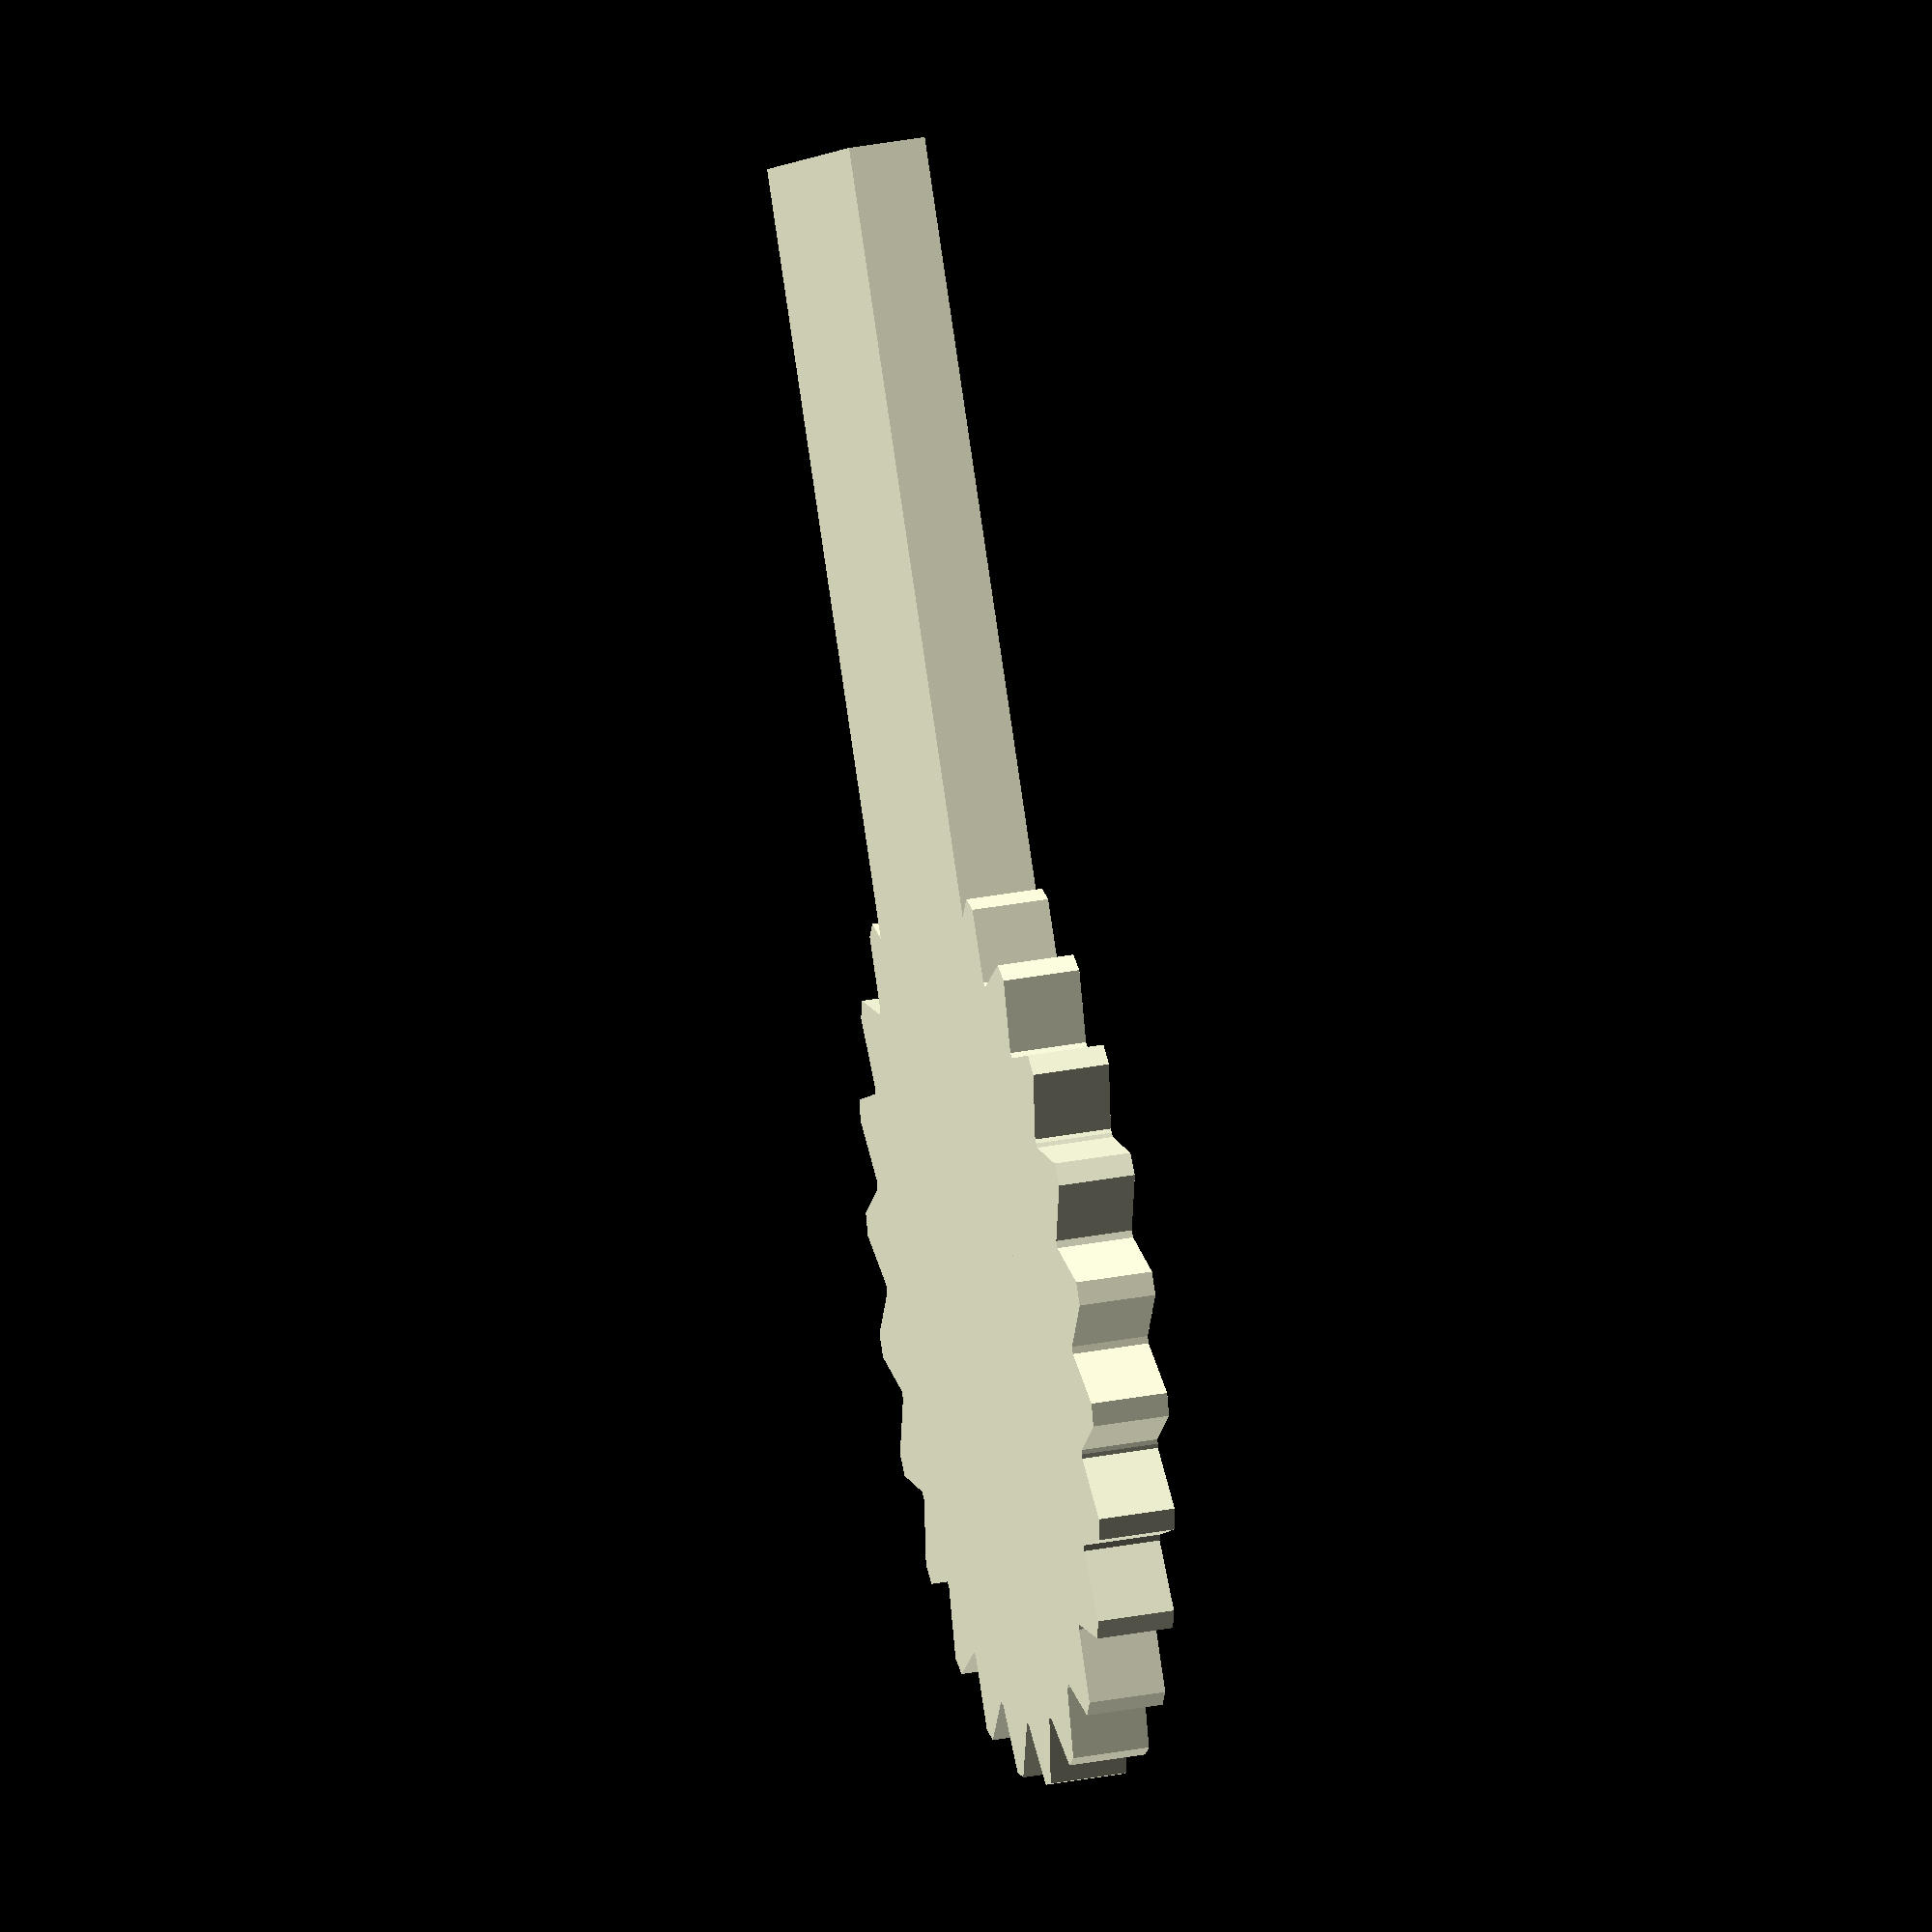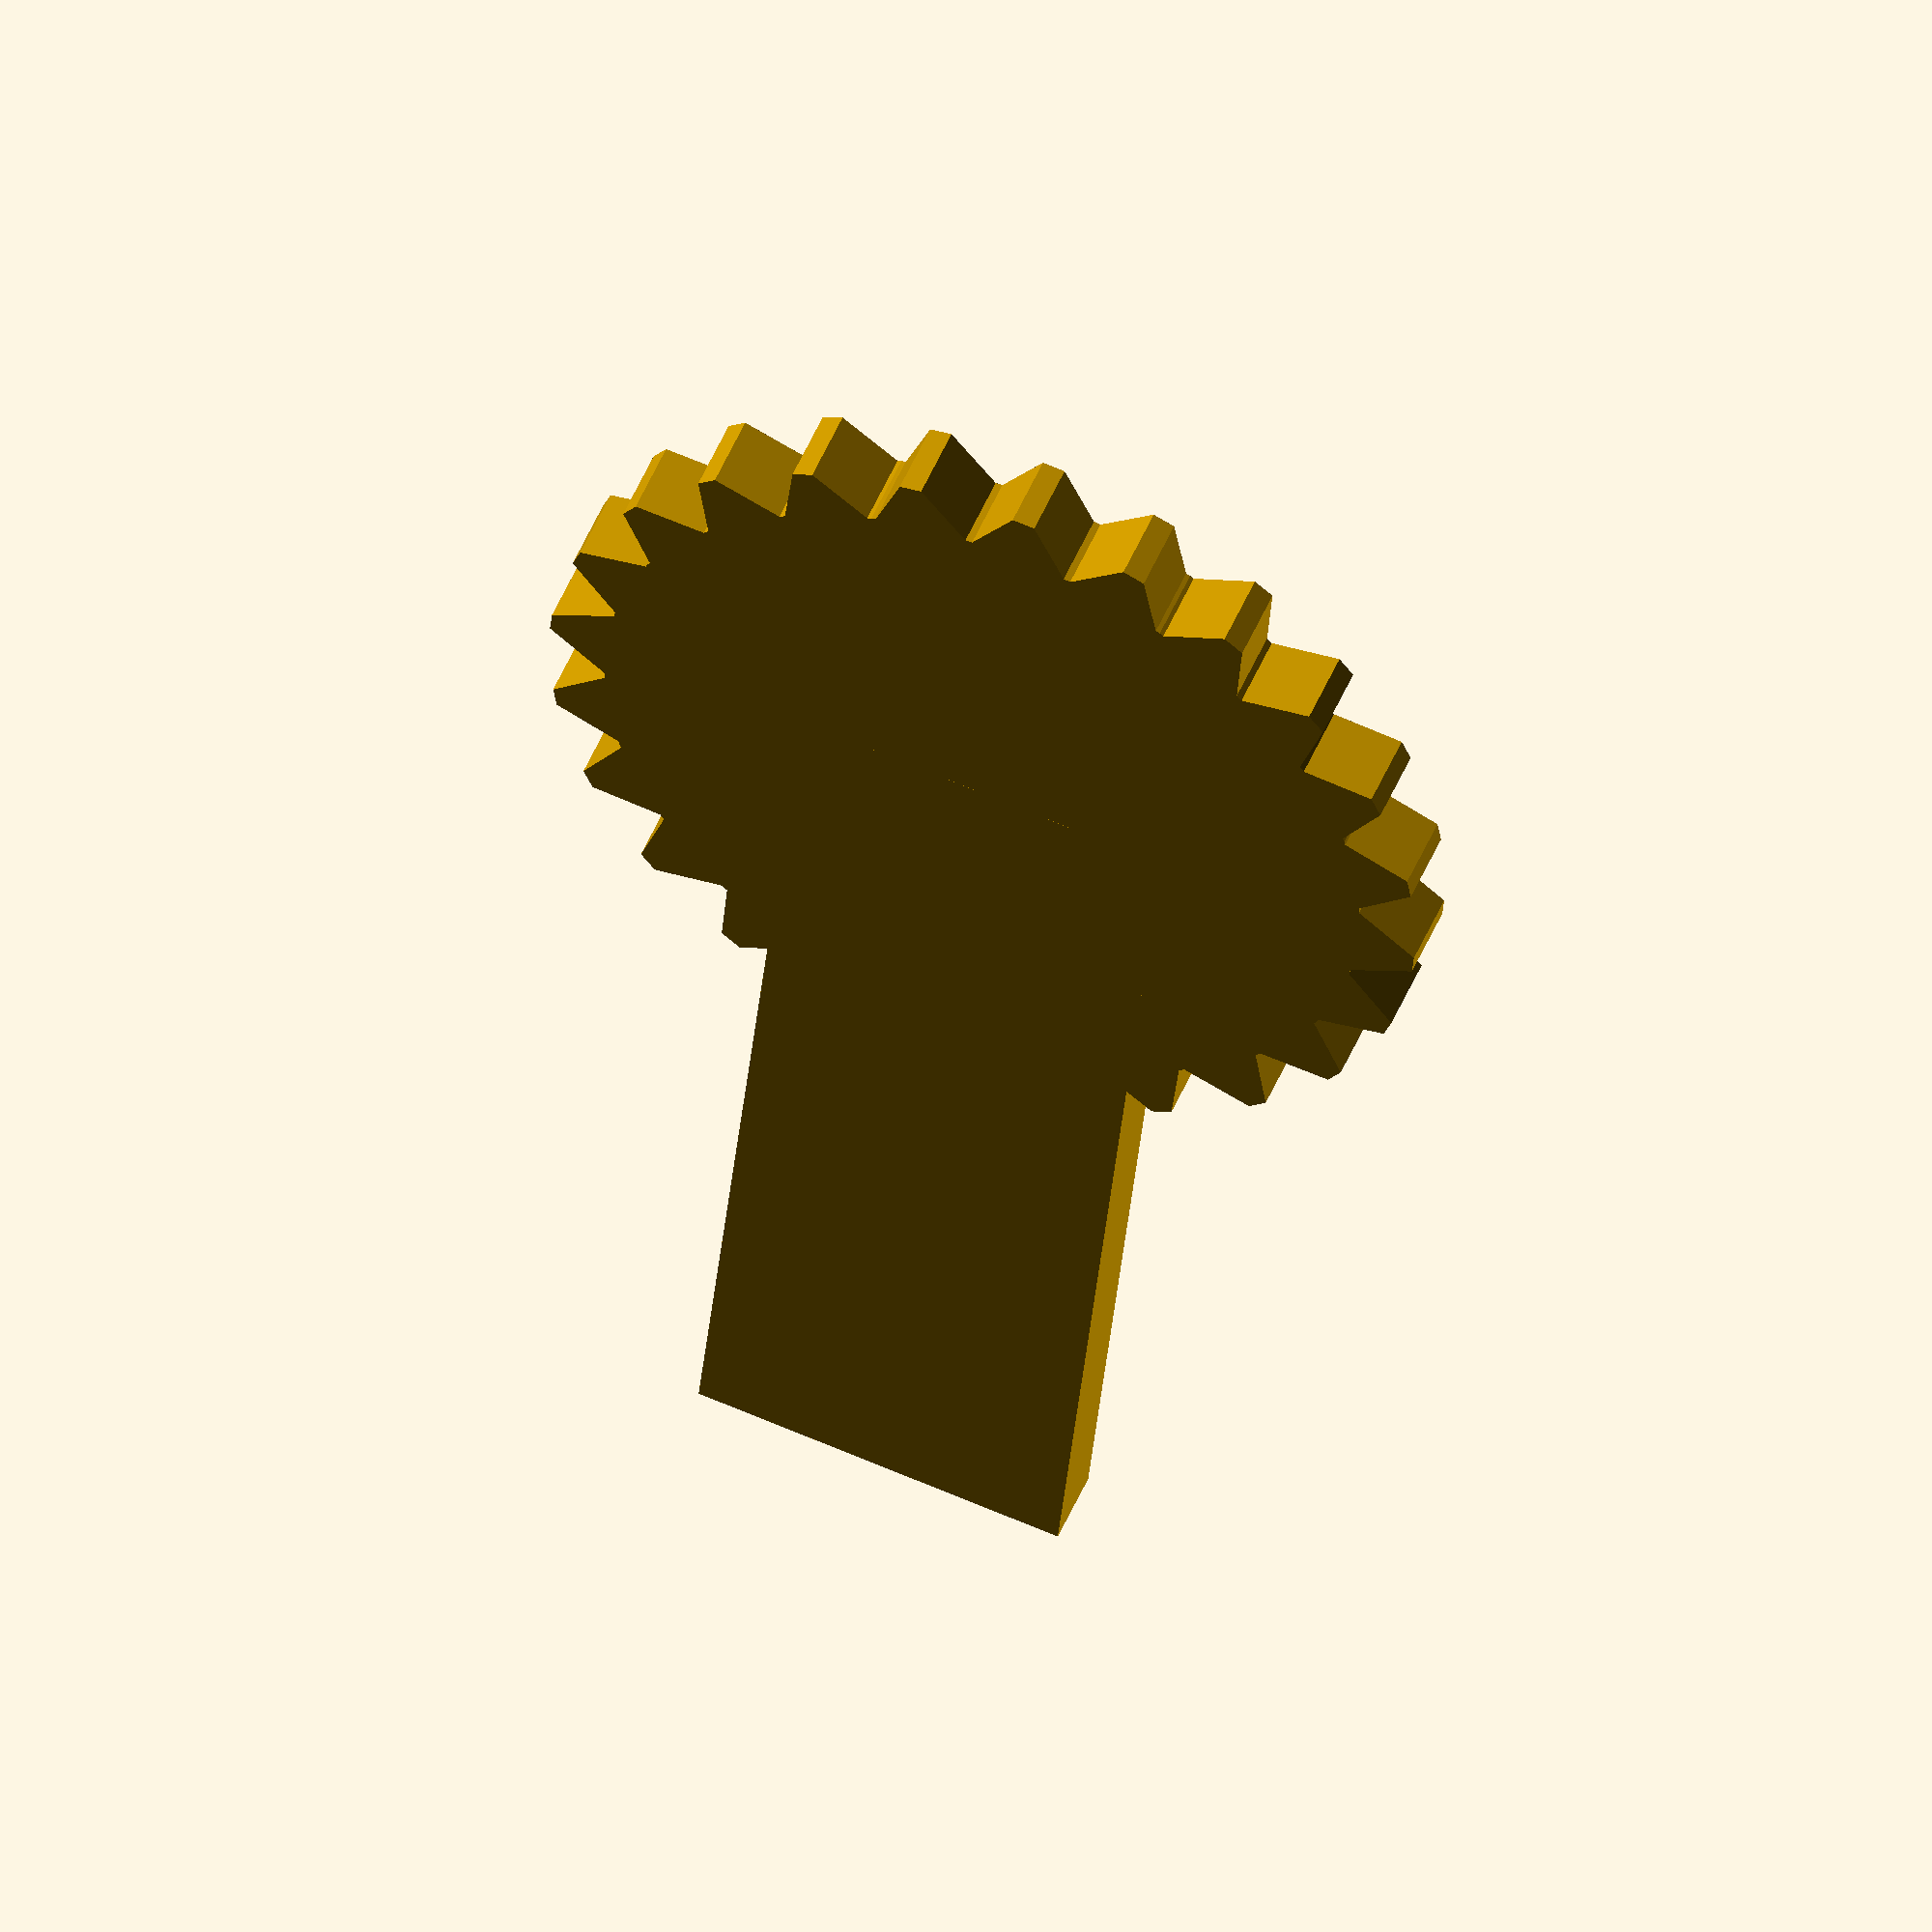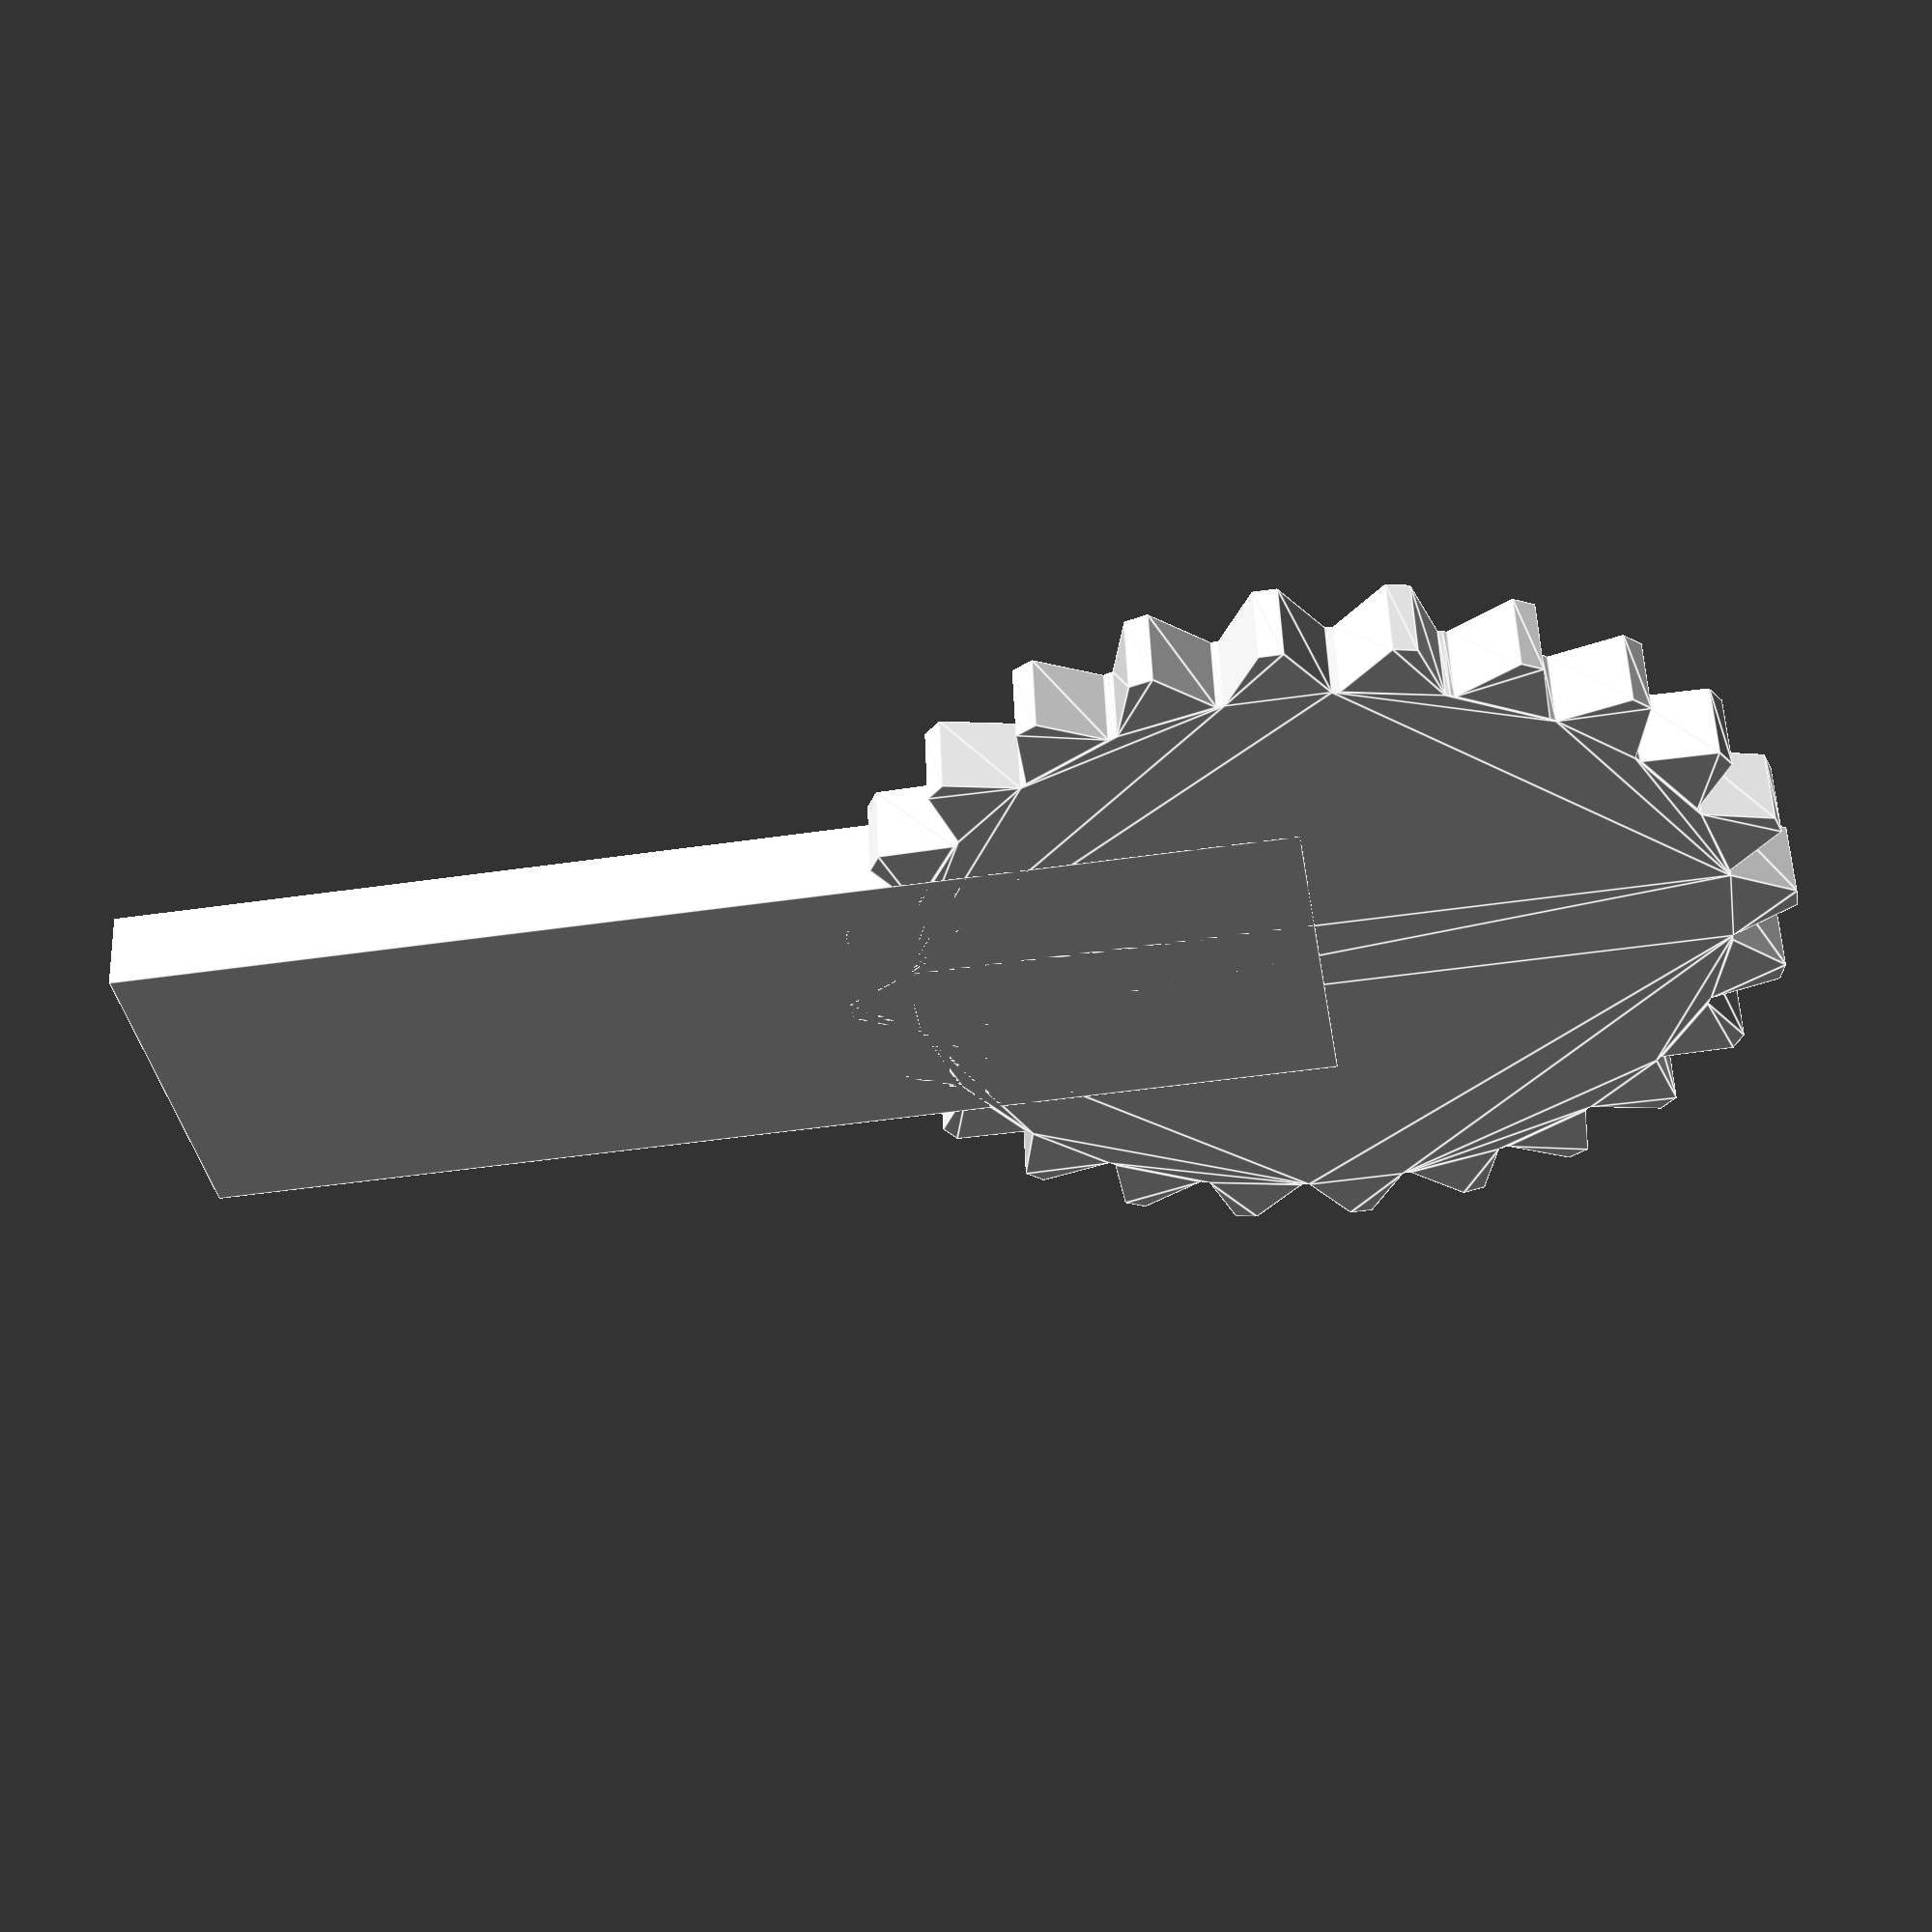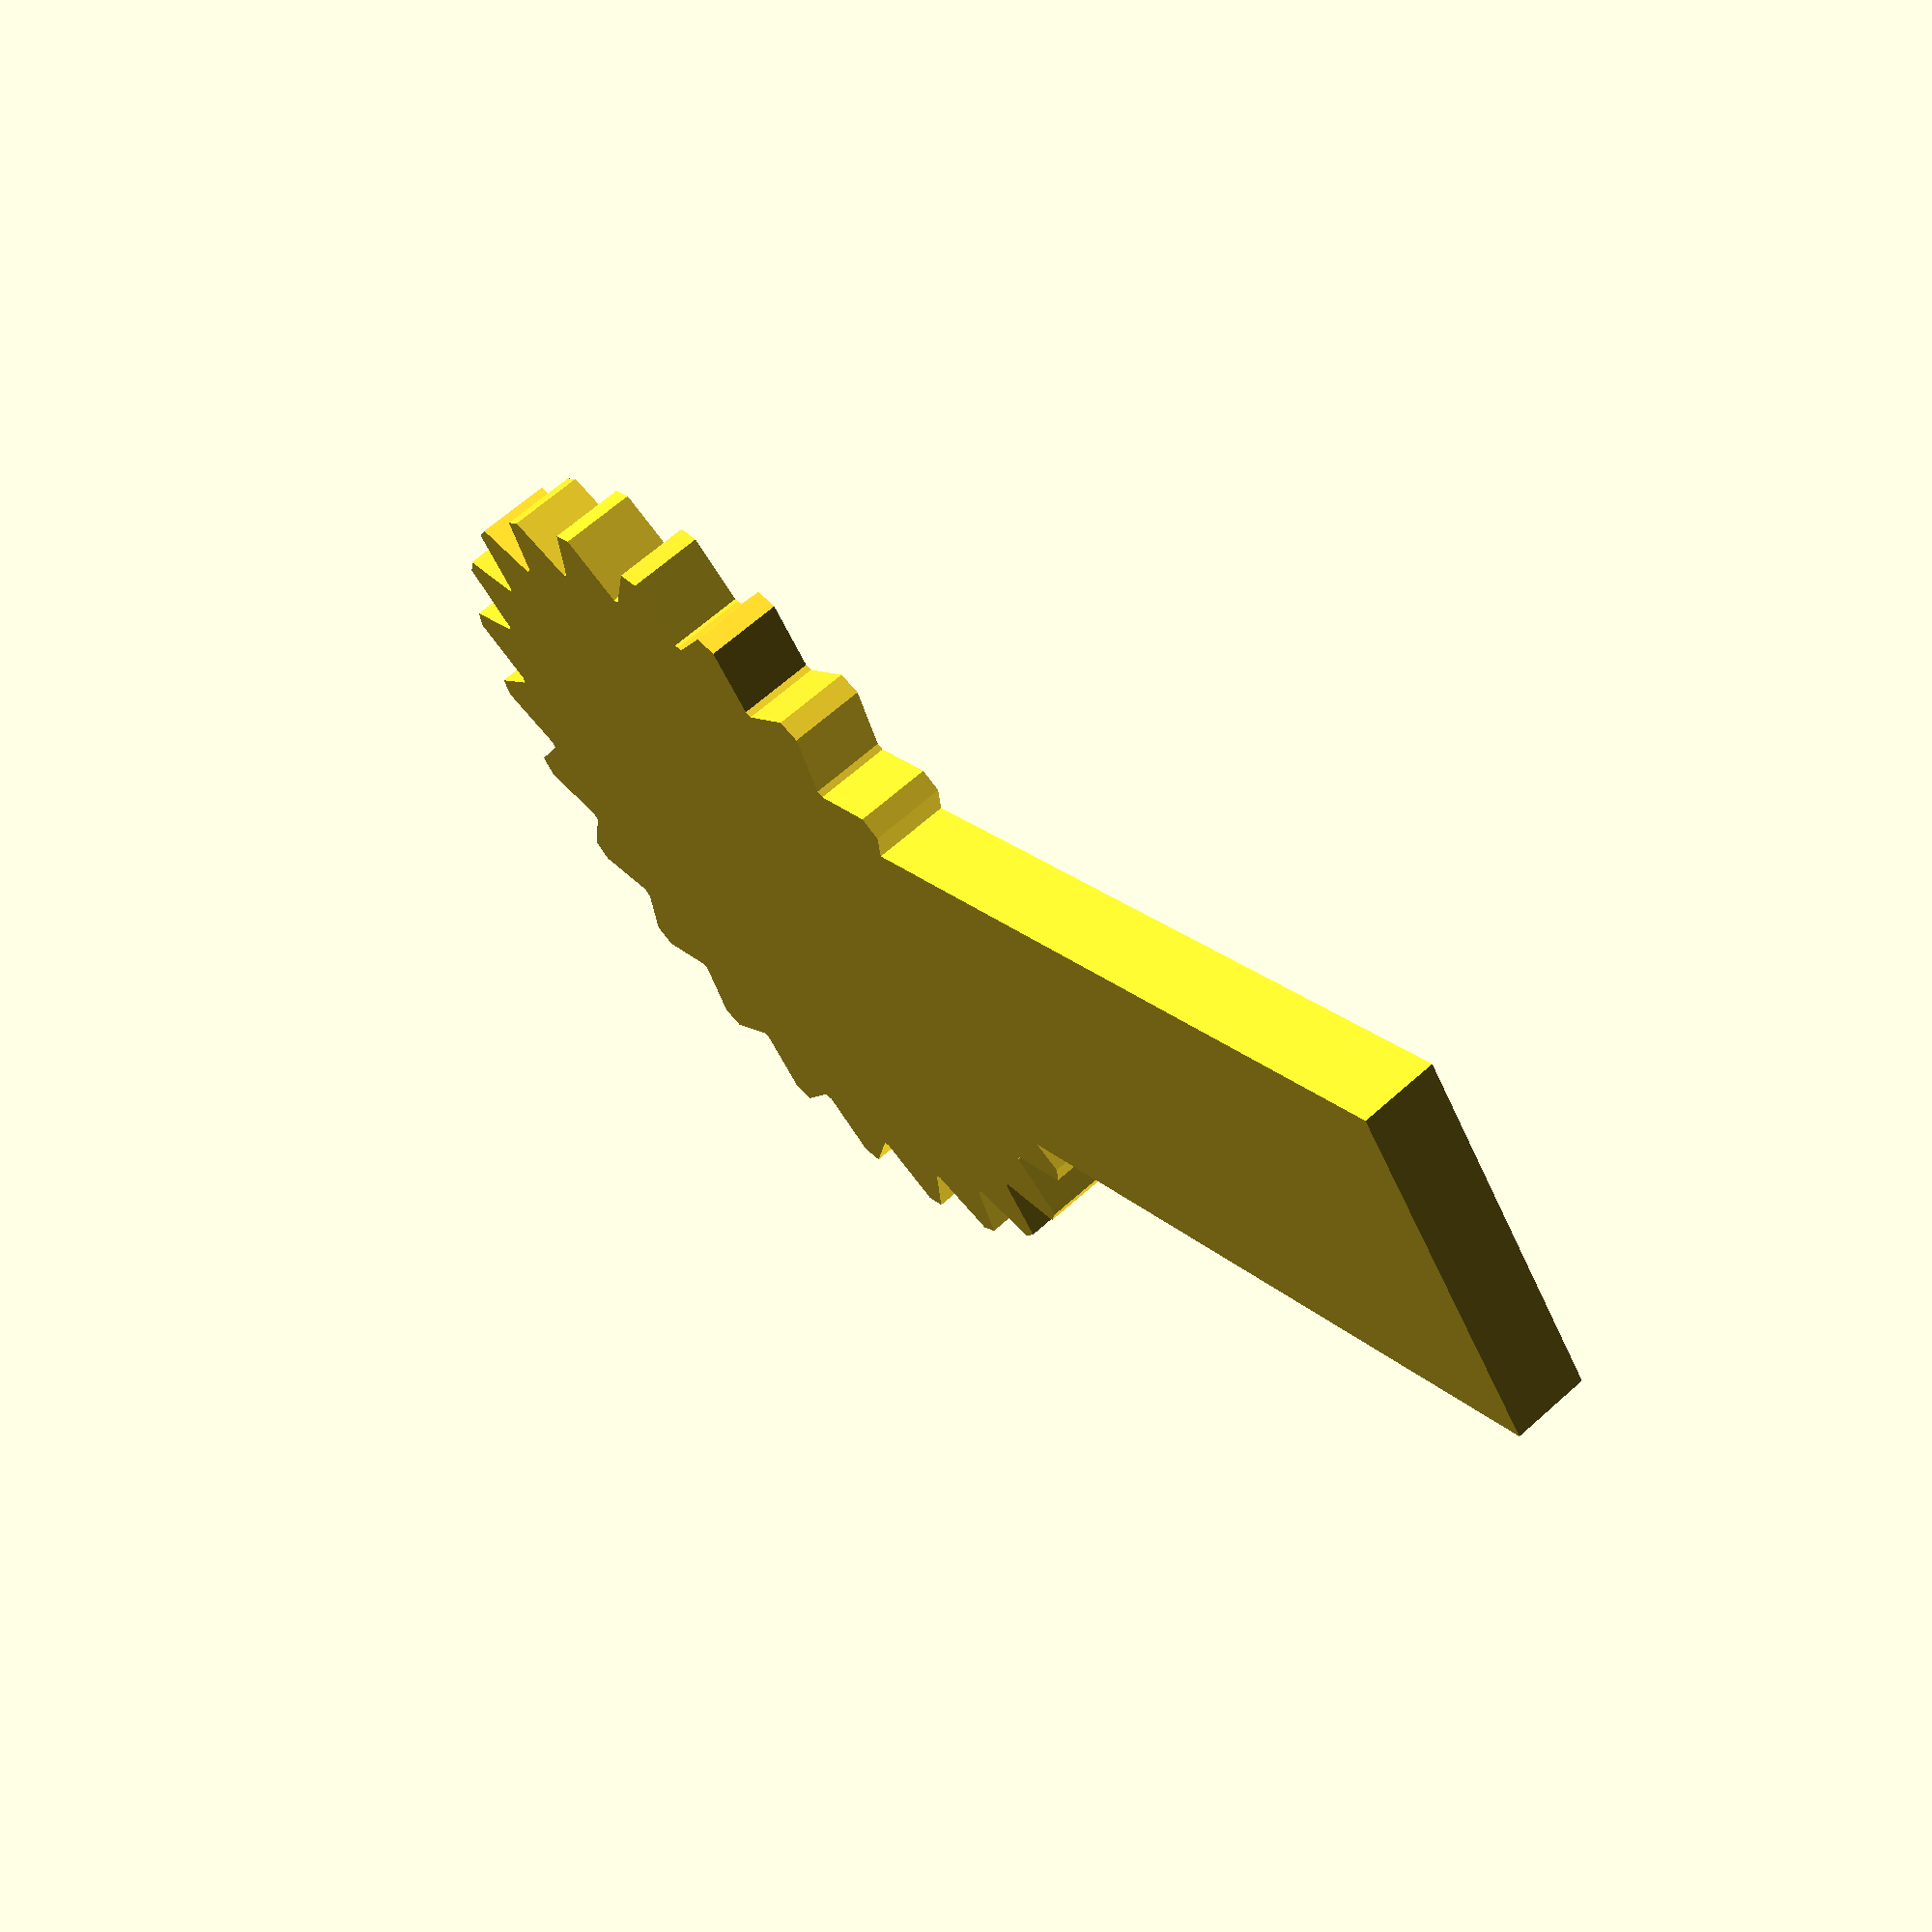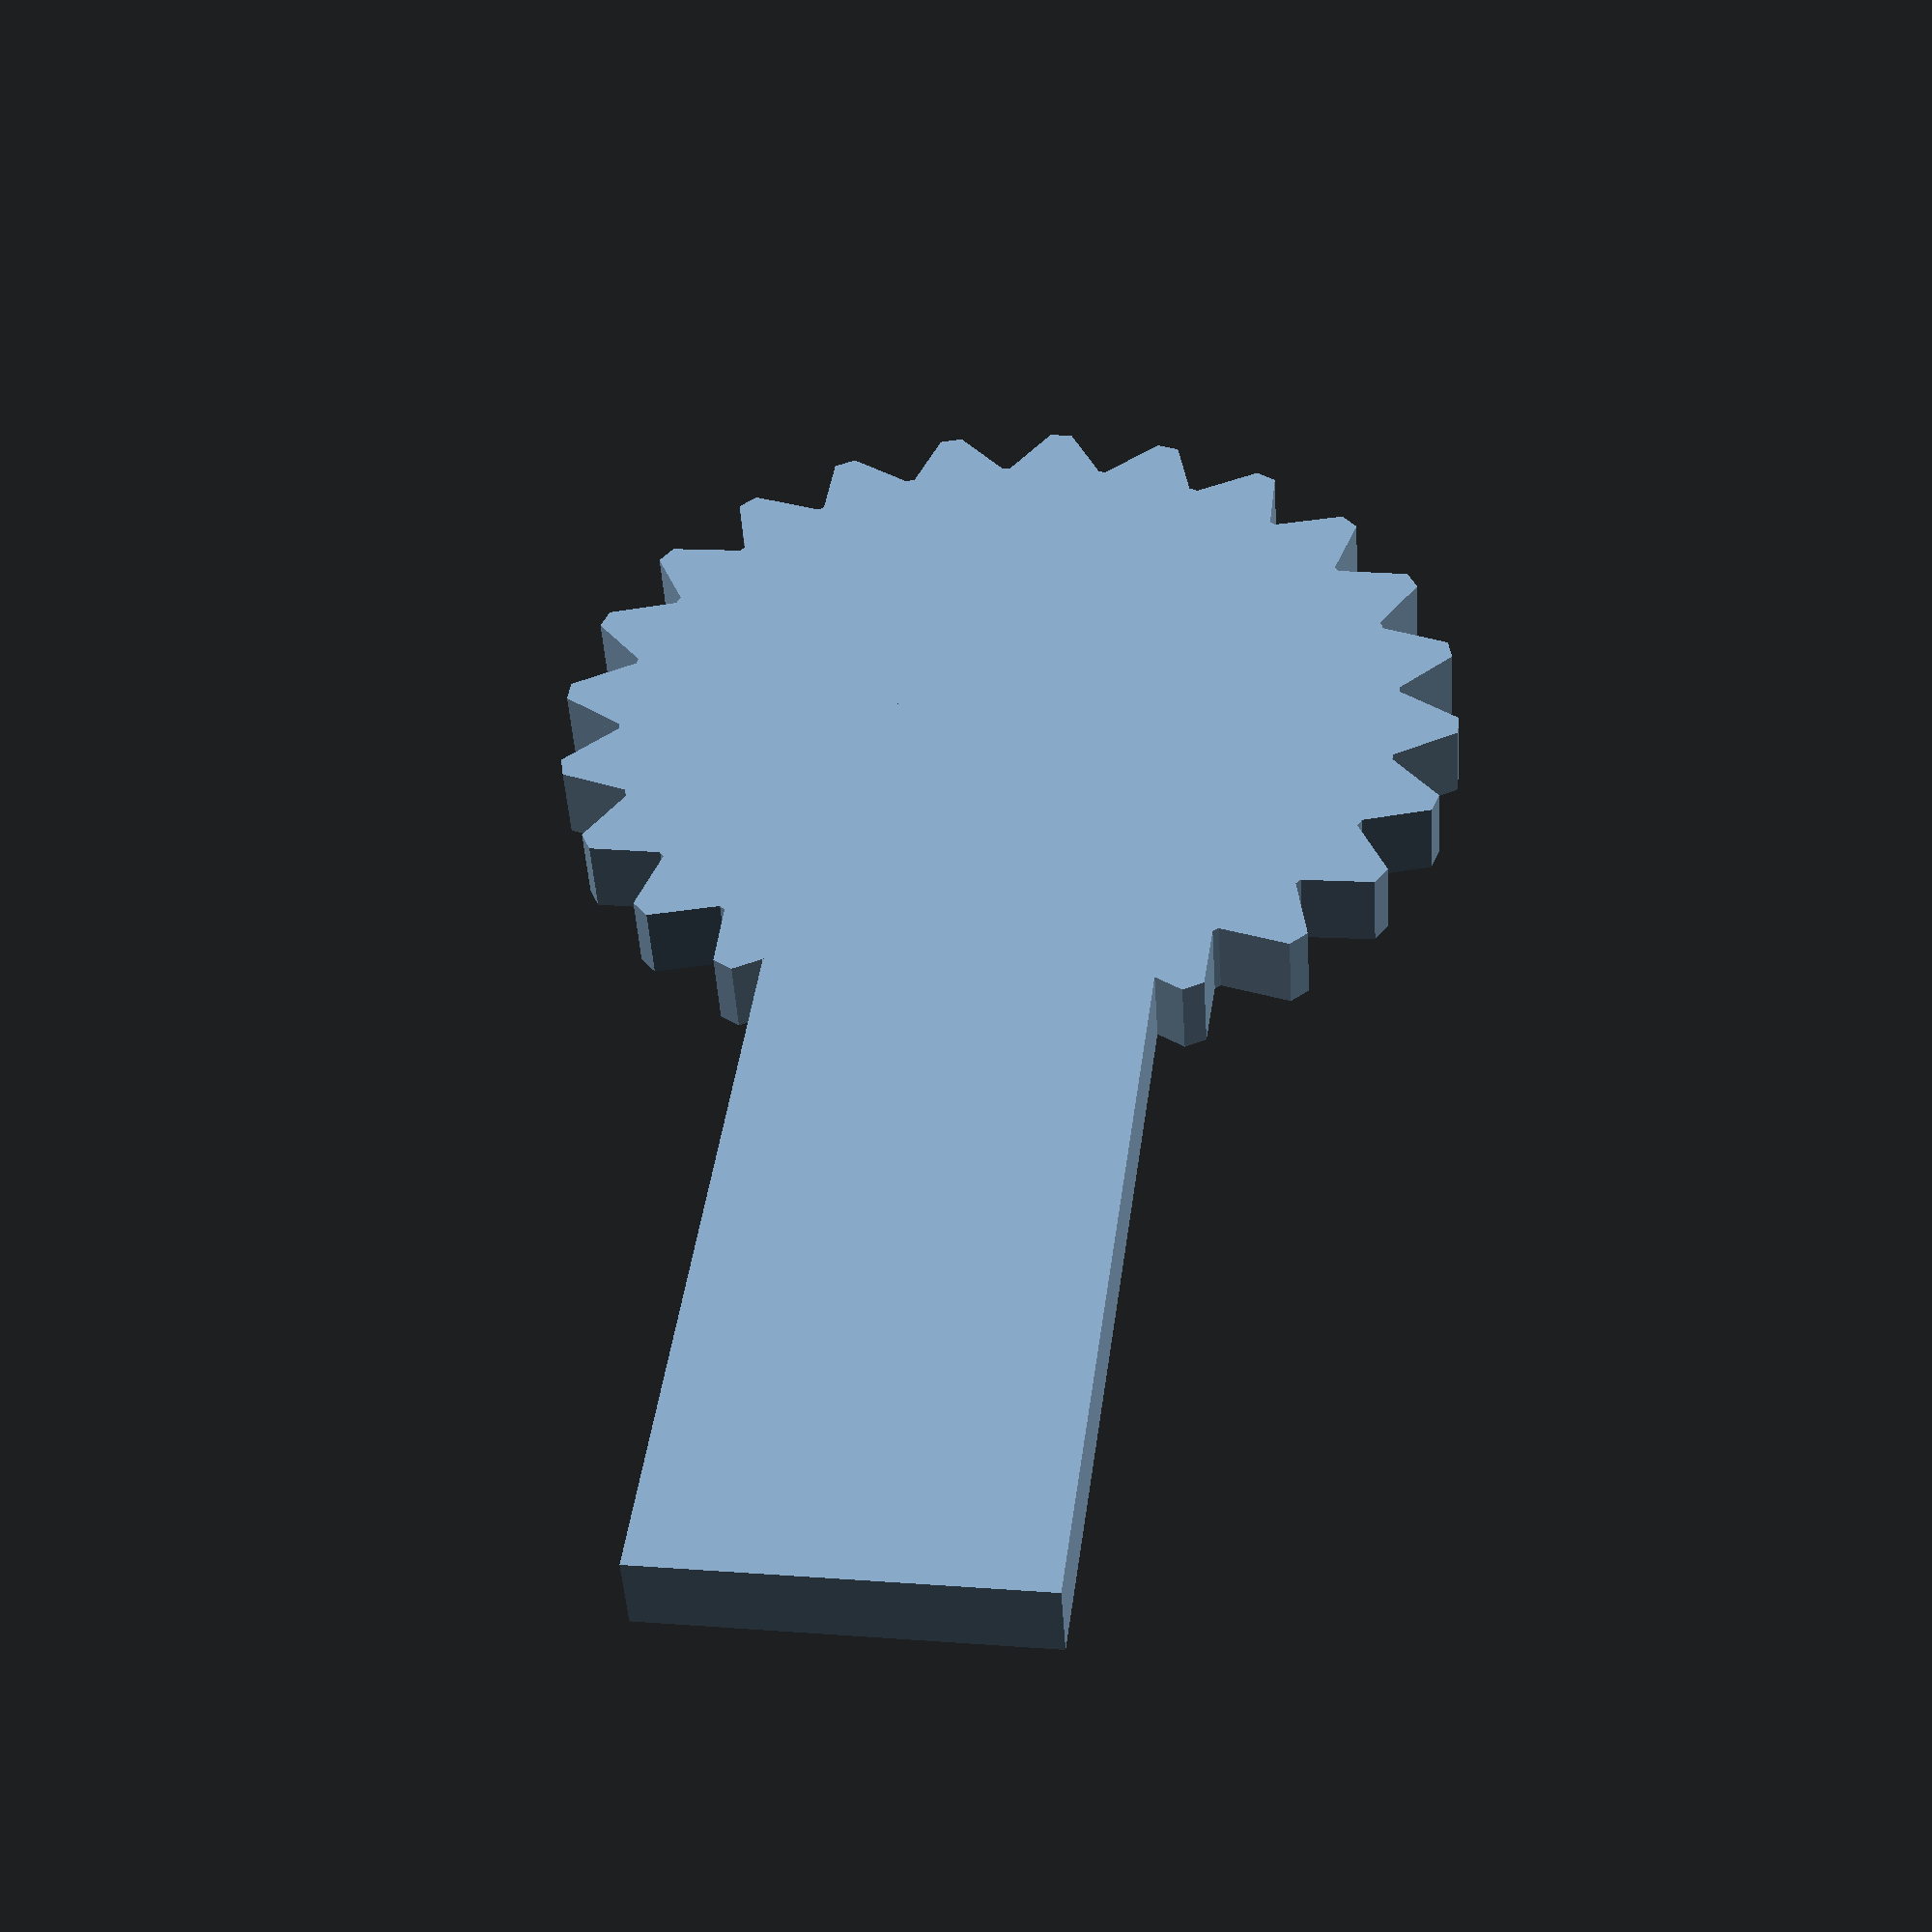
<openscad>
module m3_allen_screw(center = true) {
    tolerance = 0.4;
    head_w = 5.3 + tolerance;
    head_h = 3.0 + tolerance;
    width = 3.0 + tolerance;
    height = 20.0 + tolerance;

    translate(center ? [head_w/2, head_w/2, 0] : [0, 0, 0]);
        union() {
            color("red")
                cylinder(head_h, r1=head_w/2, r2=head_w/2, $fn = 32);
            translate([0, 0, head_h])
                color("orange")
                    cylinder(height, r1=width/2, r2=width/2, $fn = 32);
        }
}

module m3_allen_screw_test() {
    difference() {
        translate([-5, -5, 0])
            cube(10, 10, 10);
        m3_allen_screw();
    }
}

module power_plug(extended) {
    cylinder(4, r1 = 5.0, r2= 5.0, $fn = 32);
    translate([0, 0, 4])
        cylinder(16 + extended, r1 = 7.8/2, r2= 7.8/2, $fn = 32);
}

module ws2812_plug(extended) {
    translate([0, 0, 4.00])
        cube([7.50, 10.50, 8.00], center = true);
    translate([0, 0, 8.00])
        translate([0, 0, 11.00 / 2 + extended / 2])
            cube([5.50, 8.00, 11.00 + extended], center = true);
}

module grid(x, y, width, height, center = true)
{
    x_space = width / (x - 1);
    y_space = height / (y - 1);
    translate(center ? [-(x_space * (x - 1))/2, -(y_space * (y - 1))/2, 0] : [0, 0, 0])
        for (i = [0:x_space:(x - 1) * x_space]) {
            for (j = [0:y_space:(y - 1) * y_space]) {
                translate([i, j, 0]) {
                    child();
                }
            }
        }
}

//grid(5,5, 40, 40)
//m3_allen_screw();

module corner(size) {
    hole_h = 1;
    hole_w = 4;
    hole_distance = 16;
    
    half_size = size/2;
    quat_size = size/4;
    
    module block(holes) {
        difference() {
            cube([half_size, half_size, 2], center=true);
            if (holes) {
                union() {
                    translate([-hole_distance/2, 0, 0])
                        cube([hole_h, hole_w, 2], center=true);
                    translate([hole_distance/2, 0, 0])
                        cube([hole_h, hole_w, 2], center=true);
                }
            }
        }
    }
    
    translate([-half_size, -half_size, 0])
    union() {
        translate([quat_size + half_size, quat_size + half_size, 0])
            rotate([0, 0, 90])
                block(true);
        translate([quat_size, quat_size, 0])
            block(true);
        translate([quat_size + half_size, quat_size, 0])
            block(false);
    }
}

$fn=32;

default_vesa_distances = [75, 100];

size=150;
hole_size =4;
vesa_type=20;

module make_vesa_holes(size, h, hole_size, center = true) {
    grid(2, 2, size, size)
        cylinder(h, r1=hole_size/2, r2=hole_size/2);
}

module vesa_base(size = 150, h = 5, distances = default_vesa_distances) {
    half = size/2;

    difference() {
        translate([0, 0, h/2])
            cube([size, size, h], center = true);

        for (distance = distances)
            make_vesa_holes(distance, h, hole_size);
   }
}


// default hc06 bluetooth size 
bluetooth_lenght = 38.20;
bluetooth_width = 16.80;
bluetooth_height_minimal = 4.60;

// default arduino nano size
arduino_lenght = 45.30;
arduino_width = 18.30;
arduino_height_minimal = 7.80;

module bluetooth_hc06_adapter(h = 5, center = true) {
    l = bluetooth_lenght;
    w = bluetooth_width;
    h_ = max(bluetooth_height_minimal, h);

    translate(center ? [0, 0, 0] : [l/2, w/2, h_/2])
        cube([l, w, h_], center = true);
}

module avr_nano_pcb_adapter(h = 8.00, center = false) {
    board_l = arduino_lenght;
    board_w = arduino_width;
    board_h = max(h, arduino_height_minimal);

    pin_rail_w = 2.00;
    pin_rail_h = 2.00;

    pcb_h = 1.60;

    usb_bump_h = pin_rail_h + pcb_h;
    usb_bump_l = 1.75;

    module usb_port() {
        h = 4.50;
        w = 8.00;

       translate([0, 0, board_h/2])
        difference() {
            cube([usb_bump_l, board_w, board_h], center = true);
            translate([0, 0, -(board_h/2 - h/2) + usb_bump_h])
            cube([usb_bump_l, w, h], center = true);
        }
    }

    translate(center ? [0, 0, 0] : [board_l/2, board_w/2, board_h/2])
        difference() {
            cube([board_l, board_w, board_h], center = true);
            // left pin rail
            translate([0, board_w/2 - pin_rail_w/2, -(board_h/2 - pin_rail_h/2)])
                cube([board_l, pin_rail_w, pin_rail_h], center = true);
            // right pin rail
            translate([0, -(board_w/2 - pin_rail_w/2), -(board_h/2 - pin_rail_h/2)])
                cube([board_l, pin_rail_w, pin_rail_h], center = true);
            // usb bump
            translate([-(board_l/2 - usb_bump_l/2), 0, -(board_h/2 - pin_rail_h/2)])
                cube([usb_bump_l, board_w, usb_bump_h], center = true);
            // usb port
            translate([-(board_l/2 - usb_bump_l/2), 0, -(board_h/2)])
                usb_port();
        }
}

module test_avr() {
    difference() {
        cube([45.30, 18.30 + 2, 9.6]);
        translate([0, 1, 0.6])
            avr_nano_pcb_adapter(9);
    }
}

module test_hc06() {
    difference() {
        cube([38.20 + 2, 16.80 + 2, 4]);
        translate([1, 1, 0.6])
            bluetooth_hc06_adapter(9);
    }
}

module render_tests() {
    translate([0, -170, 0])
    vesa_base();

    test_hc06();

    translate([0, 40, 0])
        test_avr();
}

height = 10.0;
size = 120;

//test
module simple_gear(r = 13, segments = 40, h = 4) {
    linear_extrude(height=h)
    union() {
        for (i = [0:segments]) {
            rotate(a=i*360.0/segments, v=[0,0,1])
                translate([0, r, 0])
                    polygon([[-1.5, 0], [-0.3, 2], [0.3, 2], [1.5,0]]);
            circle(r + 0.5);
        }
    }
}

module ledframe_gear(r = 13, segments = 24) {
    difference() {
        simple_gear(segments = segments);
        difference() {
            linear_extrude(height=4)
            difference() {
                circle(r - 1, h=4);
                circle(r - 6.5, h=4);
            }
            translate([0, 0, 2])
                cube([40, 10, 4], center=true);
        }
    }
}

/*
difference() {
    vesa_base(h = height, size = size);

    translate([0, 0, height/2 + 4.0])
        cube([30, 57, height], center = true);

    translate([-size/2 + bluetooth_lenght/2 + (arduino_lenght - bluetooth_lenght), 20, height /2 + 0.4])
        bluetooth_hc06_adapter(h = height, center=true);

    translate([-size/2 + arduino_lenght/2, 0, height /2 + 0.4])
        avr_nano_pcb_adapter(height, center = true);

    translate([-size/2, -20, 5])
        rotate([90, 0, 90])
            power_plug(55);

    translate([0, -size/2, 5])
        rotate([0, 90, 90])
            ws2812_plug(22);

    grid(2,2, 87.5, 87.5)
        translate([0, 0, 6])
            simple_gear(segments = 24);

    grid(2,2, 87.5, 87.5)
        m3_allen_screw();

    grid(2,2, 20, 65)
        m3_allen_screw();
}
*/ 
module gear_adapter_test() {
    difference() {
        translate([0, 0, 2])
            cube([28, 28, 4], center =true);
        
        translate([-18, -18, 2])
            cube([25, 25, 2]);
        
        translate([0, 0, 2])
            simple_gear(r = 10, segments = 24);
    }
}

module gear_with_stick_test() {
    union() {
        simple_gear(r = 10, segments = 24, h = 2);
        translate([-5, 0, 0])
        cube([10, 30, 2]);
    }
}

gear_with_stick_test();

//ledframe_gear(segments=24);

</openscad>
<views>
elev=327.4 azim=325.1 roll=75.2 proj=o view=wireframe
elev=127.2 azim=354.5 roll=337.2 proj=o view=solid
elev=126.2 azim=81.2 roll=182.1 proj=p view=edges
elev=114.3 azim=126.2 roll=311.9 proj=p view=solid
elev=46.7 azim=172.4 roll=183.6 proj=p view=solid
</views>
